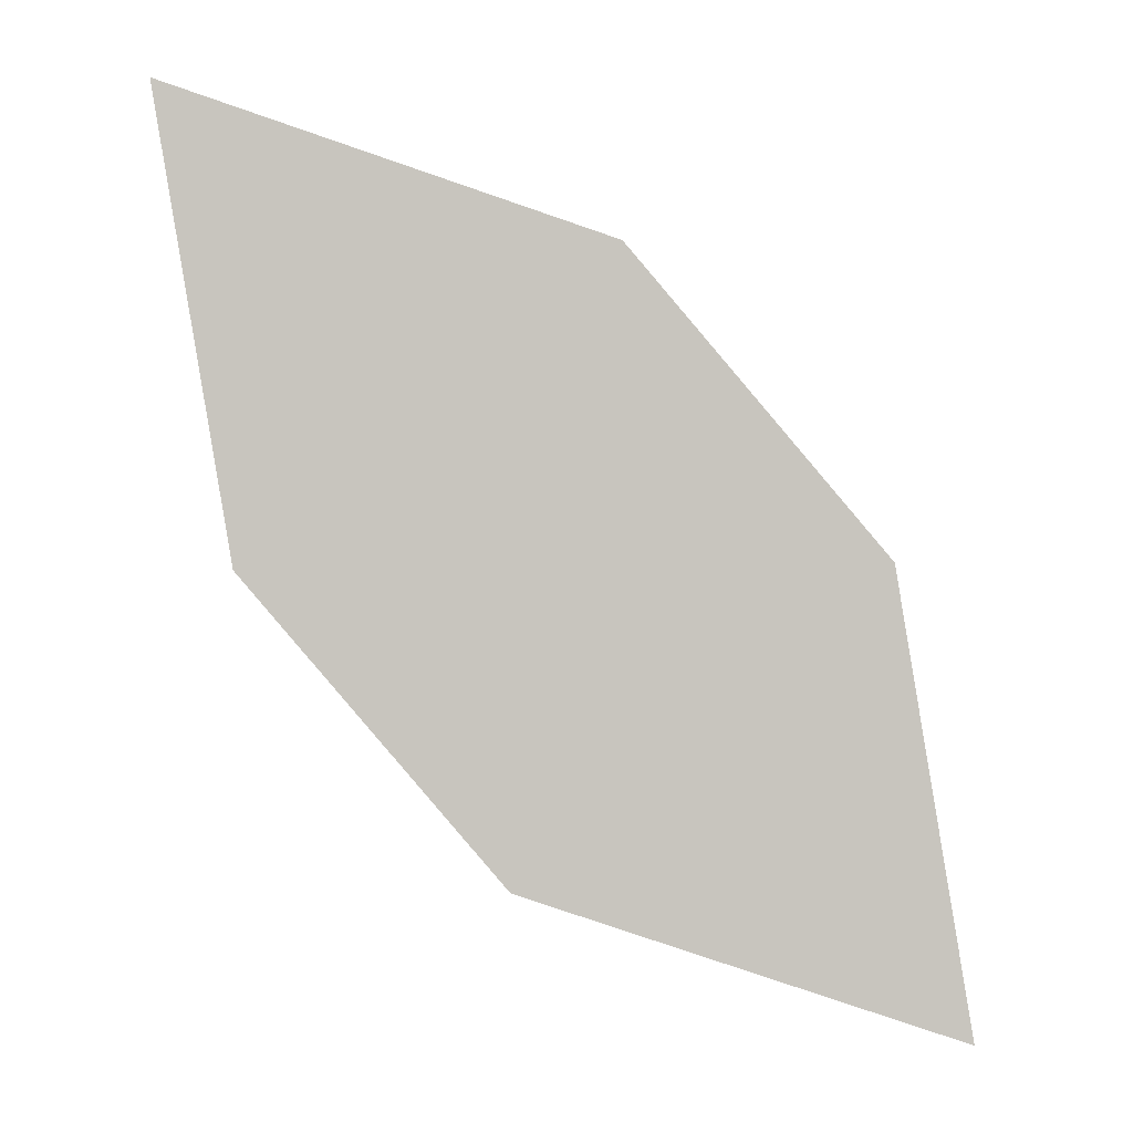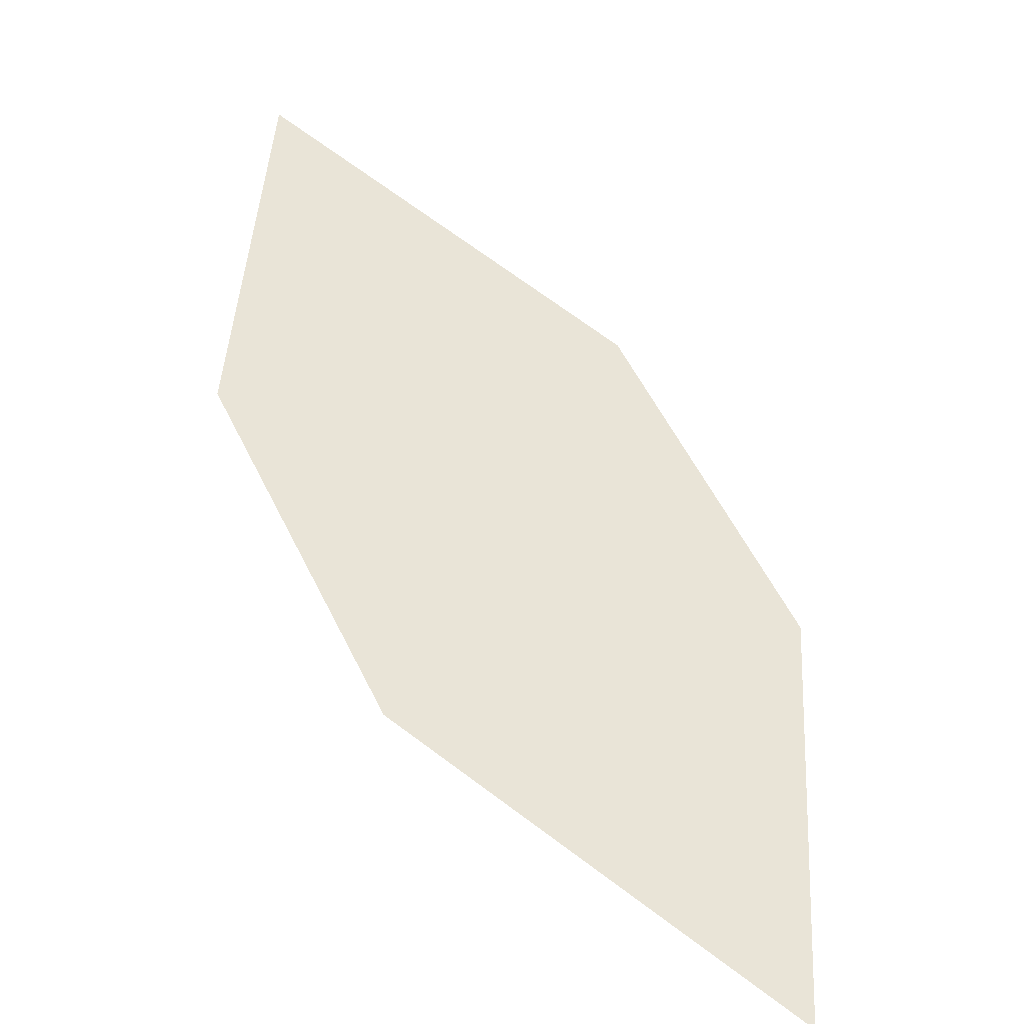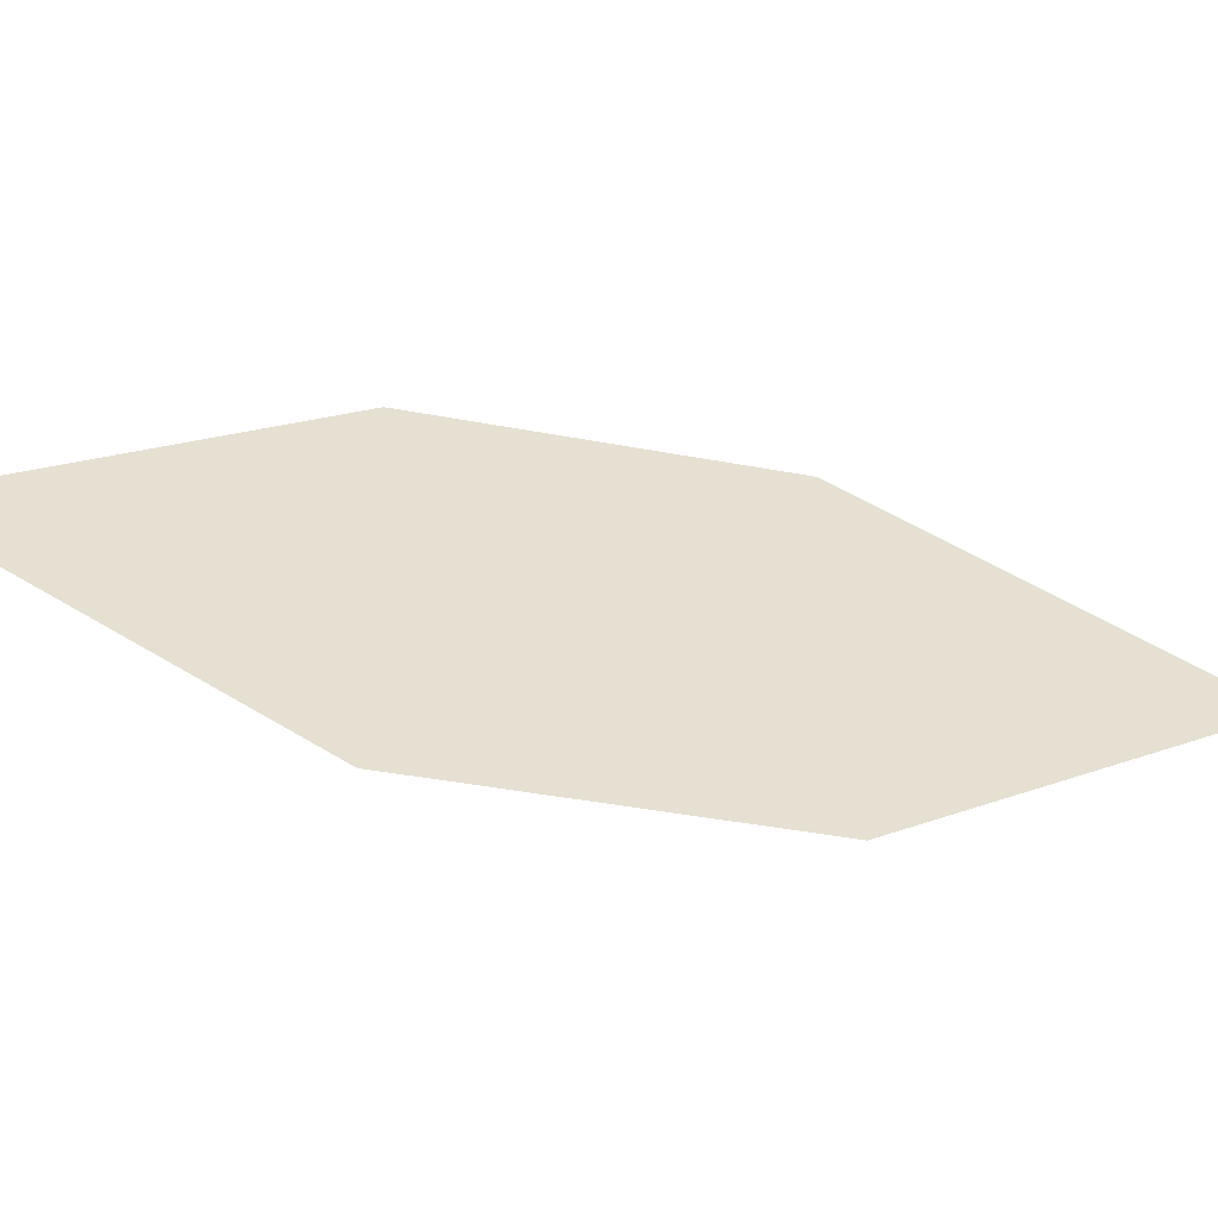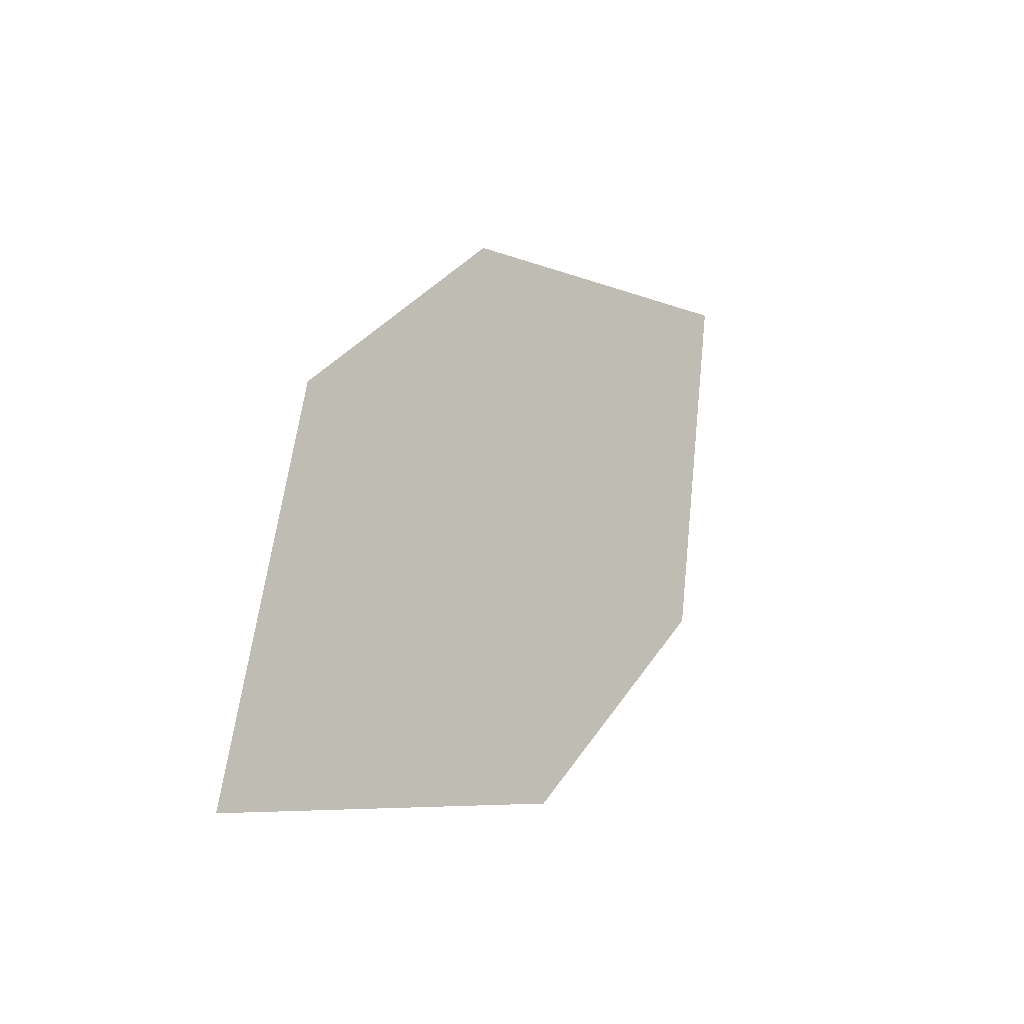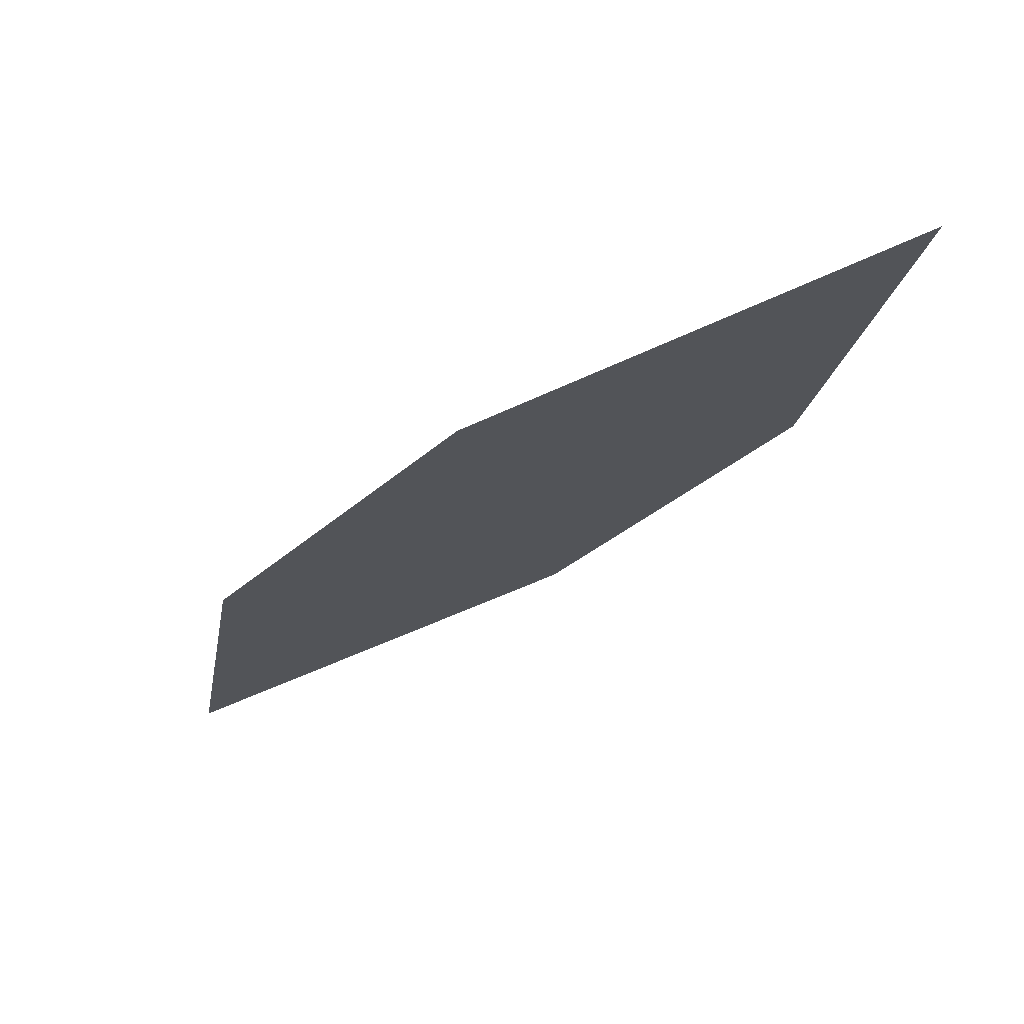
<metadata>
{"format":"obj","ext":"obj","renderer":"f3d","projection":"perspective","resolution":1024,"background":"white","views":[{"elev":0.6,"azim":15.7,"up":"+Y"},{"elev":42.4,"azim":12.5,"up":"+Z"},{"elev":53.3,"azim":-49.2,"up":"+Z"},{"elev":-29.5,"azim":147.3,"up":"+Y"},{"elev":72.8,"azim":-178.9,"up":"+Y"}]}
</metadata>
<code>
o leaves.228
v 0.1254 -0.2689 1.507
v 0.1661 -0.2834 1.493
v 0.1326 -0.3137 1.504
v 0.1972 -0.3578 1.483
v 0.1901 -0.313 1.485
v 0.1565 -0.3433 1.496
f 1 4 5 2
f 1 3 6 4

</code>
